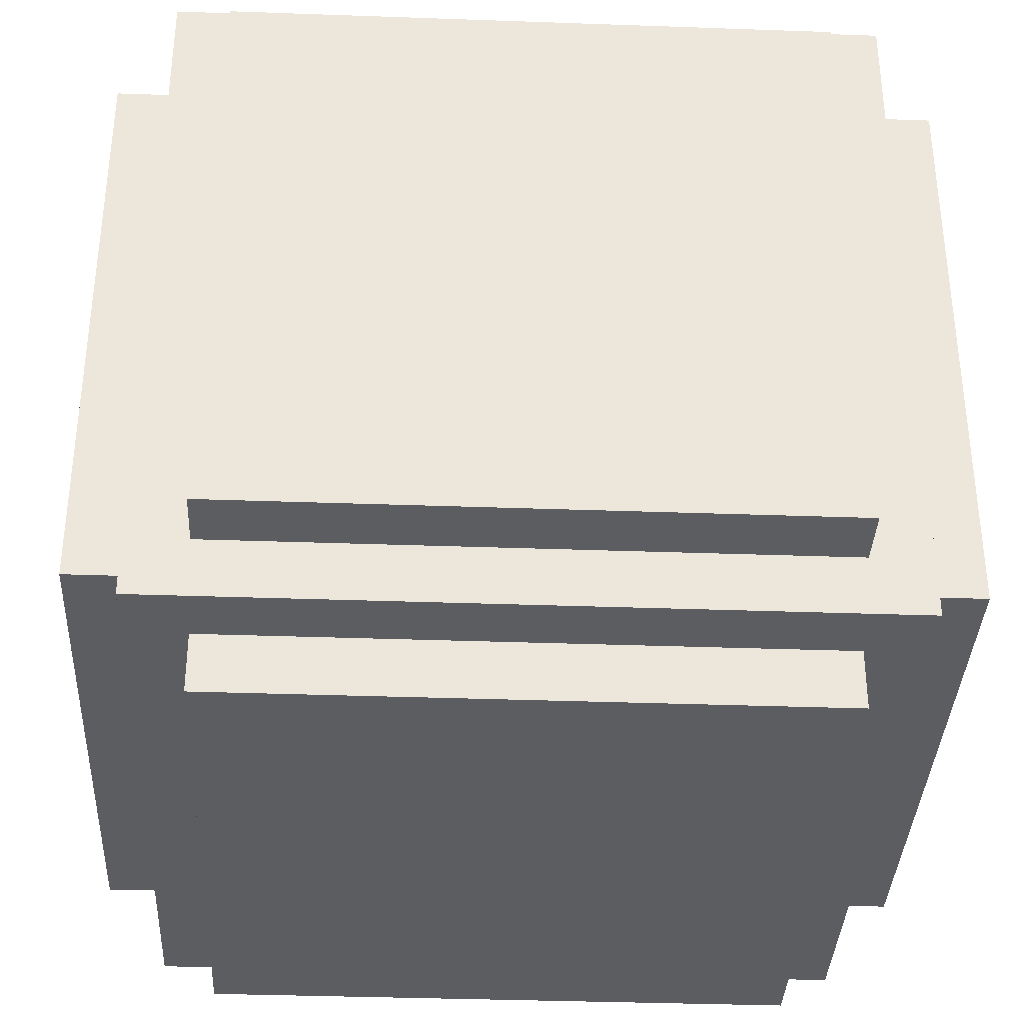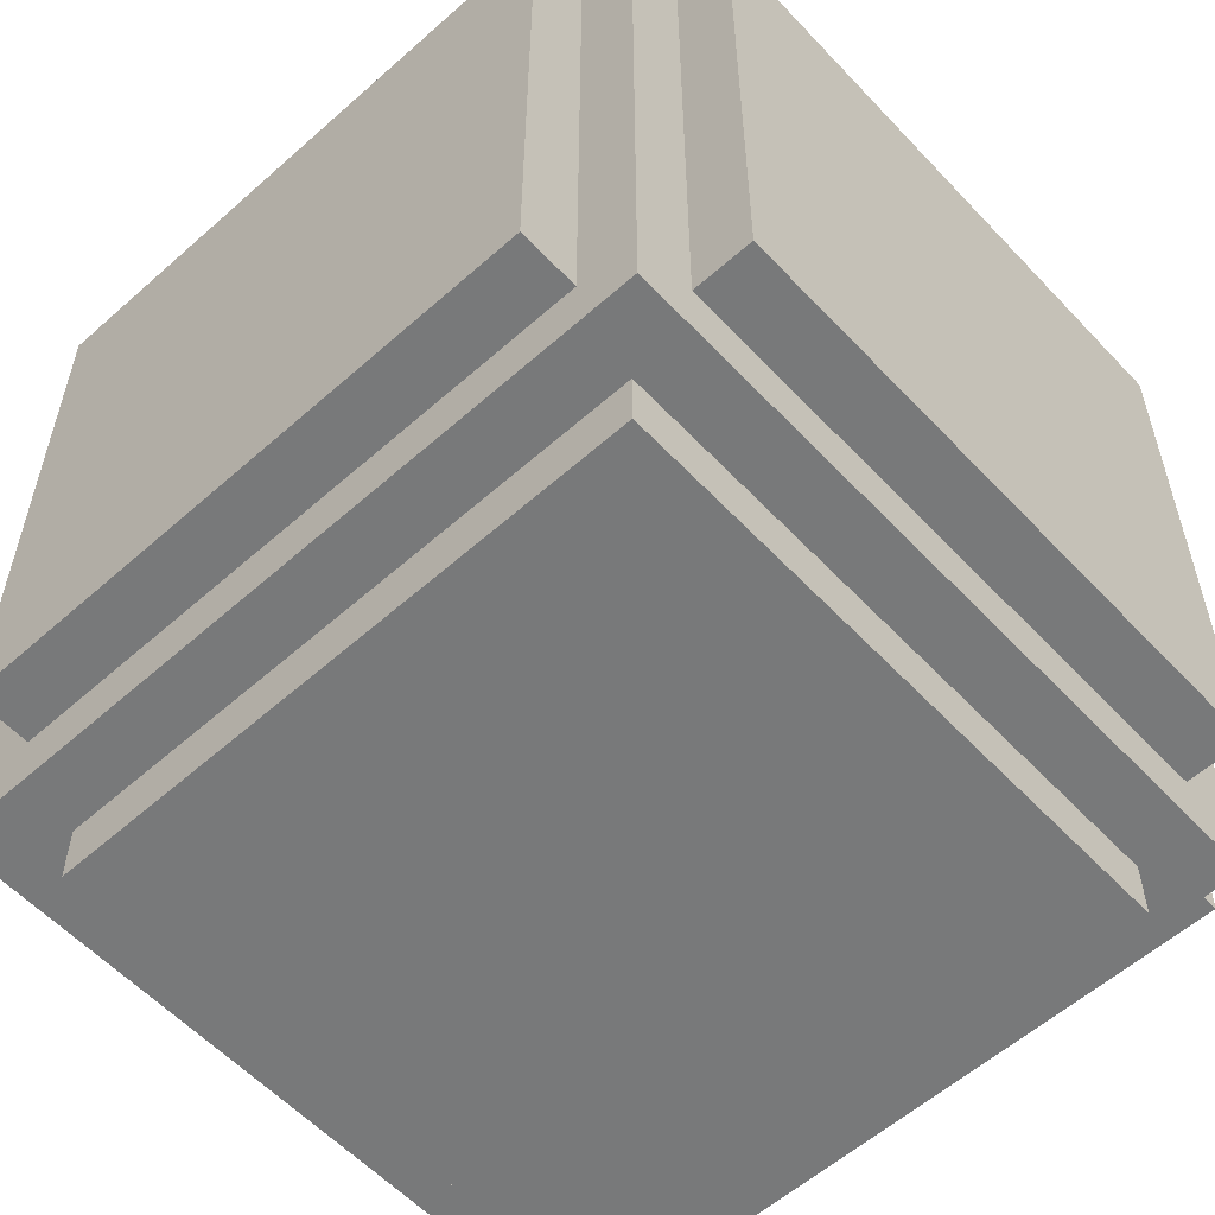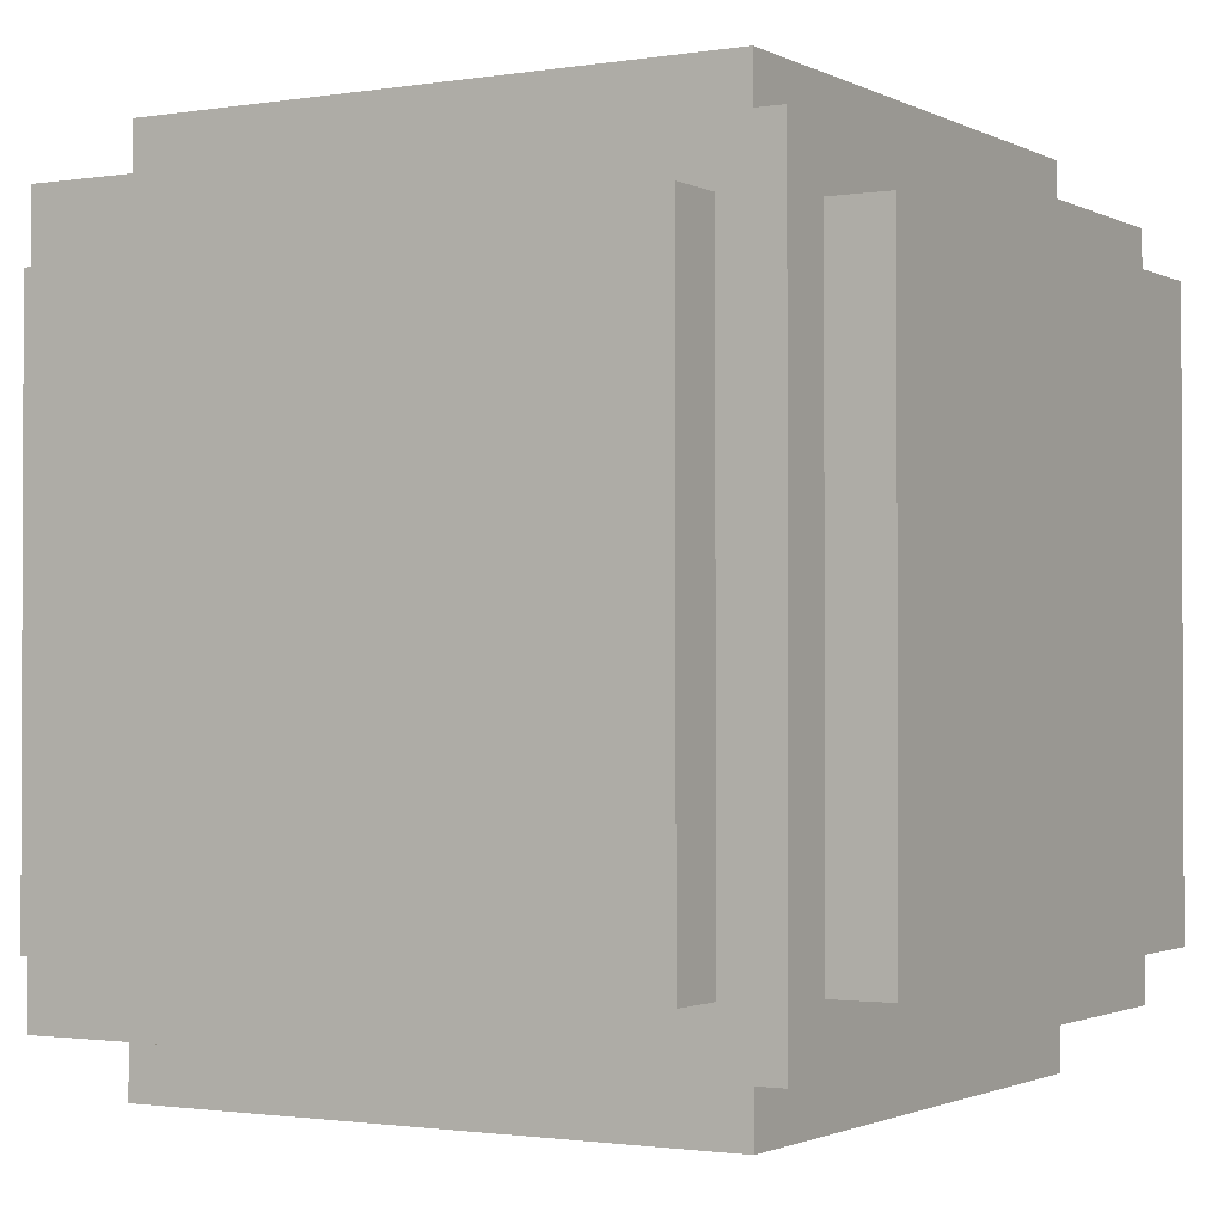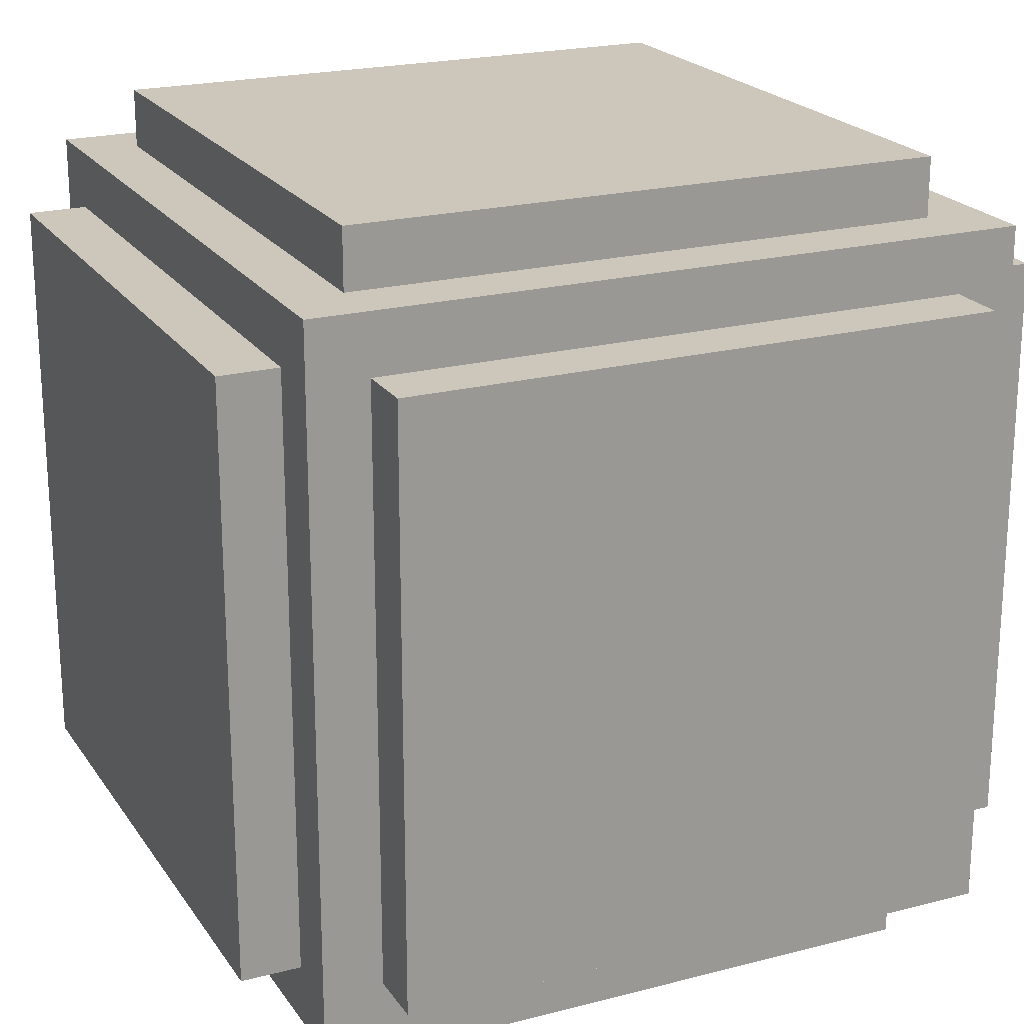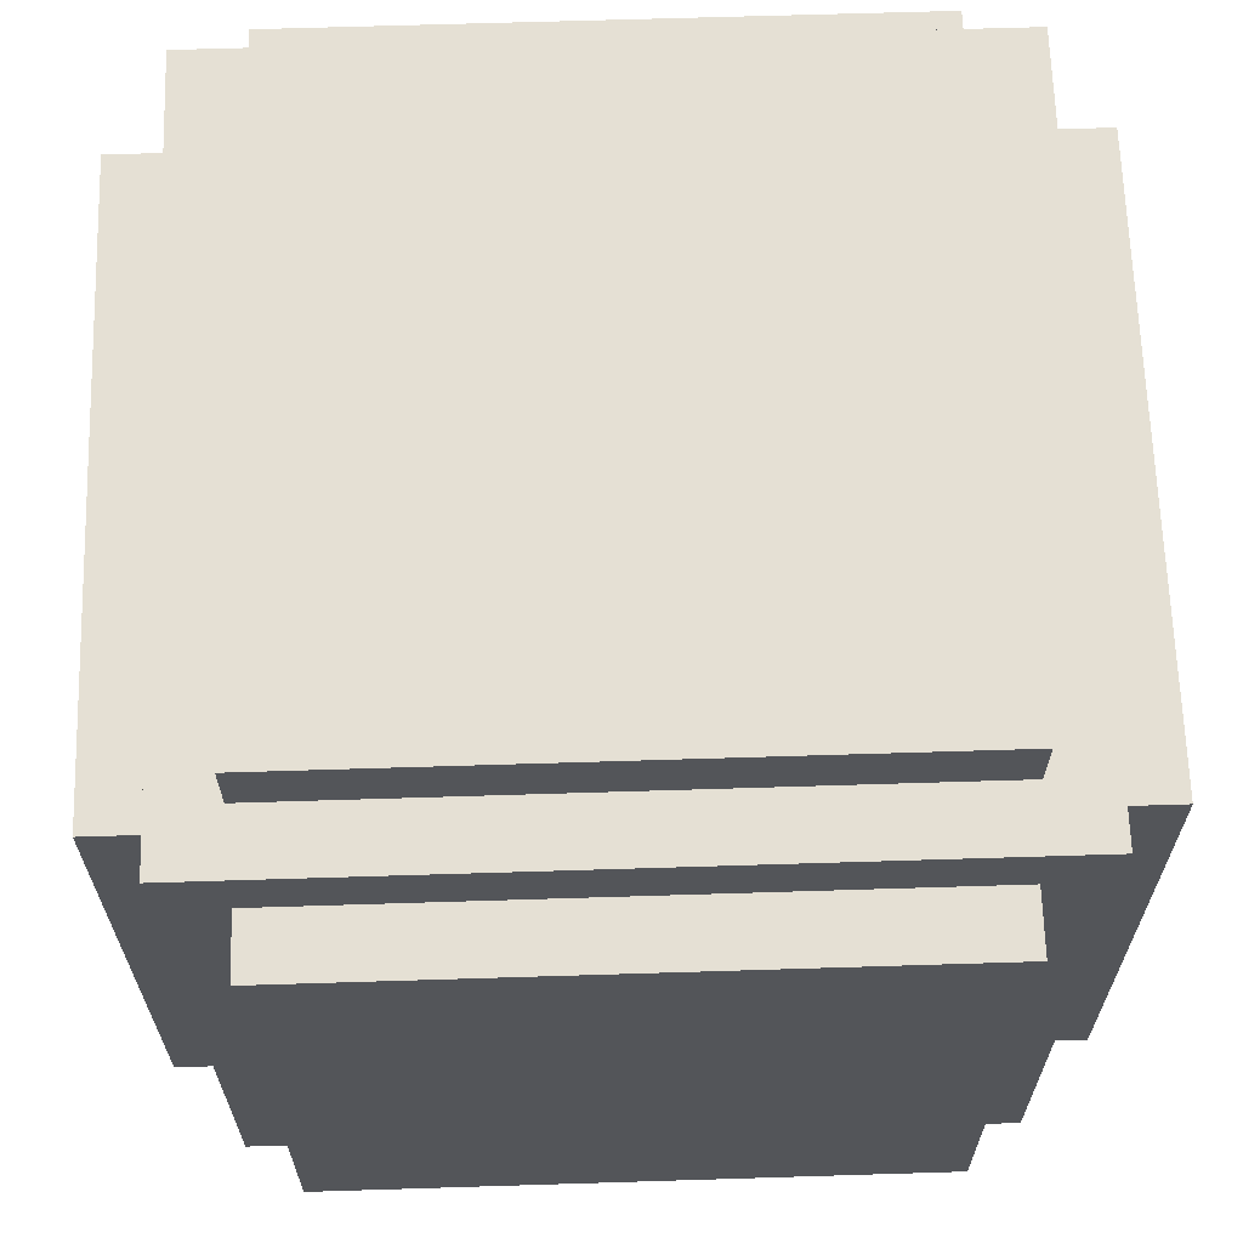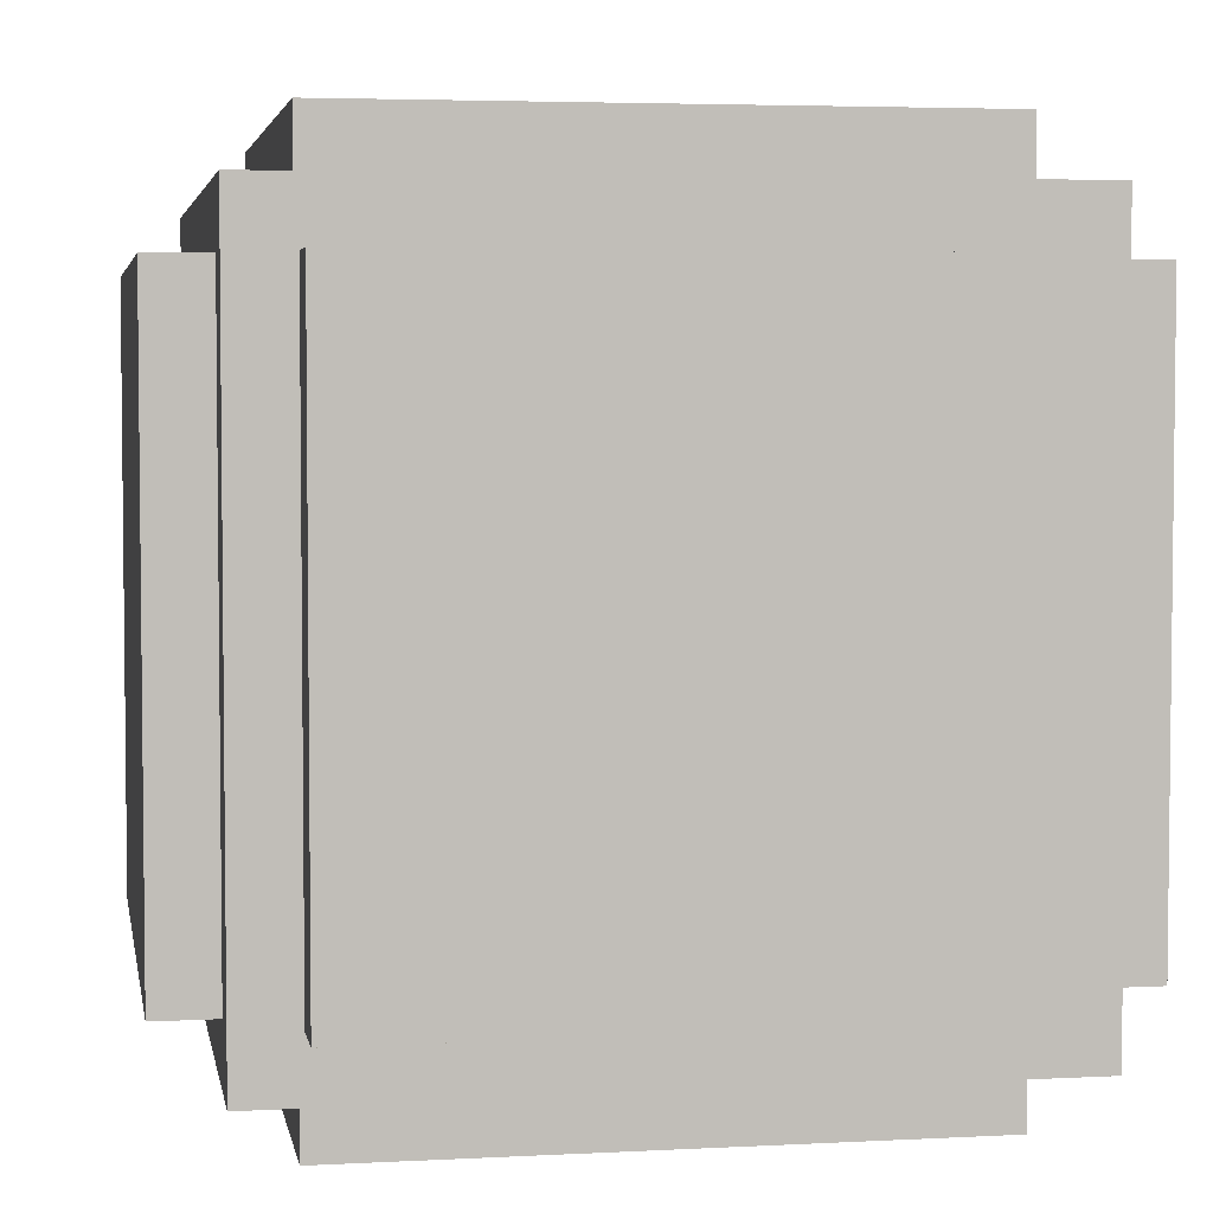
<metadata>
{"format":"obj","ext":"obj","renderer":"f3d","projection":"perspective","resolution":1024,"background":"white","views":[{"elev":-35.9,"azim":-92.7,"up":"+Z"},{"elev":-57.7,"azim":-47.4,"up":"+Y"},{"elev":-1.5,"azim":30.4,"up":"+Z"},{"elev":21.3,"azim":65.2,"up":"+Z"},{"elev":65.6,"azim":-1.8,"up":"+Z"},{"elev":4.1,"azim":80.0,"up":"+Y"}]}
</metadata>
<code>
g checkmate_boll
v -0.05 -0.07 -0.05
v -0.05 0.07 -0.05
v -0.05 0.07 0.05
v -0.05 -0.07 0.05
v -0.05 0.07 -0.05
v 0.05 0.07 -0.05
v 0.05 0.07 0.05
v -0.05 0.07 0.05
v 0.05 0.07 -0.05
v 0.05 -0.07 -0.05
v 0.05 -0.07 0.05
v 0.05 0.07 0.05
v 0.05 -0.07 -0.05
v -0.05 -0.07 -0.05
v -0.05 -0.07 0.05
v 0.05 -0.07 0.05
v -0.05 0.07 -0.05
v -0.05 -0.07 -0.05
v 0.05 -0.07 -0.05
v 0.05 0.07 -0.05
v 0.05 0.07 0.05
v 0.05 -0.07 0.05
v -0.05 -0.07 0.05
v -0.05 0.07 0.05
v -0.07 -0.05 -0.05
v -0.07 0.05 -0.05
v -0.07 0.05 0.05
v -0.07 -0.05 0.05
v -0.07 0.05 -0.05
v 0.07 0.05 -0.05
v 0.07 0.05 0.05
v -0.07 0.05 0.05
v 0.07 0.05 -0.05
v 0.07 -0.05 -0.05
v 0.07 -0.05 0.05
v 0.07 0.05 0.05
v 0.07 -0.05 -0.05
v -0.07 -0.05 -0.05
v -0.07 -0.05 0.05
v 0.07 -0.05 0.05
v -0.07 0.05 -0.05
v -0.07 -0.05 -0.05
v 0.07 -0.05 -0.05
v 0.07 0.05 -0.05
v 0.07 0.05 0.05
v 0.07 -0.05 0.05
v -0.07 -0.05 0.05
v -0.07 0.05 0.05
v -0.05 -0.05 -0.07
v -0.05 0.05 -0.07
v -0.05 0.05 0.07
v -0.05 -0.05 0.07
v -0.05 0.05 -0.07
v 0.05 0.05 -0.07
v 0.05 0.05 0.07
v -0.05 0.05 0.07
v 0.05 0.05 -0.07
v 0.05 -0.05 -0.07
v 0.05 -0.05 0.07
v 0.05 0.05 0.07
v 0.05 -0.05 -0.07
v -0.05 -0.05 -0.07
v -0.05 -0.05 0.07
v 0.05 -0.05 0.07
v -0.05 0.05 -0.07
v -0.05 -0.05 -0.07
v 0.05 -0.05 -0.07
v 0.05 0.05 -0.07
v 0.05 0.05 0.07
v 0.05 -0.05 0.07
v -0.05 -0.05 0.07
v -0.05 0.05 0.07
v -0.06 -0.06 -0.06
v -0.06 0.06 -0.06
v -0.06 0.06 0.06
v -0.06 -0.06 0.06
v -0.06 0.06 -0.06
v 0.06 0.06 -0.06
v 0.06 0.06 0.06
v -0.06 0.06 0.06
v 0.06 0.06 -0.06
v 0.06 -0.06 -0.06
v 0.06 -0.06 0.06
v 0.06 0.06 0.06
v 0.06 -0.06 -0.06
v -0.06 -0.06 -0.06
v -0.06 -0.06 0.06
v 0.06 -0.06 0.06
v -0.06 0.06 -0.06
v -0.06 -0.06 -0.06
v 0.06 -0.06 -0.06
v 0.06 0.06 -0.06
v 0.06 0.06 0.06
v 0.06 -0.06 0.06
v -0.06 -0.06 0.06
v -0.06 0.06 0.06
g checkmate_boll_0
f 3 2 1
f 4 3 1
f 7 6 5
f 8 7 5
f 11 10 9
f 12 11 9
f 15 14 13
f 16 15 13
f 19 18 17
f 20 19 17
f 23 22 21
f 24 23 21
f 27 26 25
f 28 27 25
f 31 30 29
f 32 31 29
f 35 34 33
f 36 35 33
f 39 38 37
f 40 39 37
f 43 42 41
f 44 43 41
f 47 46 45
f 48 47 45
f 51 50 49
f 52 51 49
f 55 54 53
f 56 55 53
f 59 58 57
f 60 59 57
f 63 62 61
f 64 63 61
f 67 66 65
f 68 67 65
f 71 70 69
f 72 71 69
f 75 74 73
f 76 75 73
f 79 78 77
f 80 79 77
f 83 82 81
f 84 83 81
f 87 86 85
f 88 87 85
f 91 90 89
f 92 91 89
f 95 94 93
f 96 95 93

</code>
